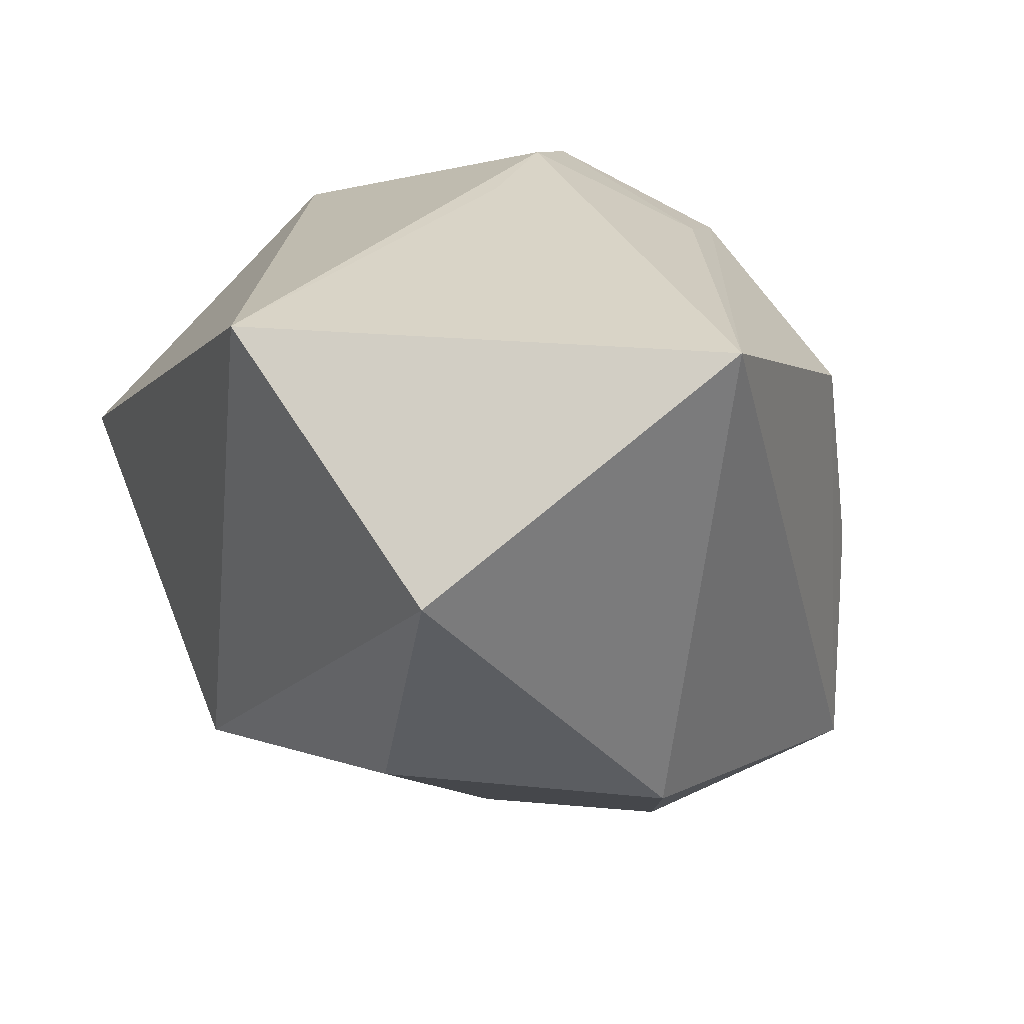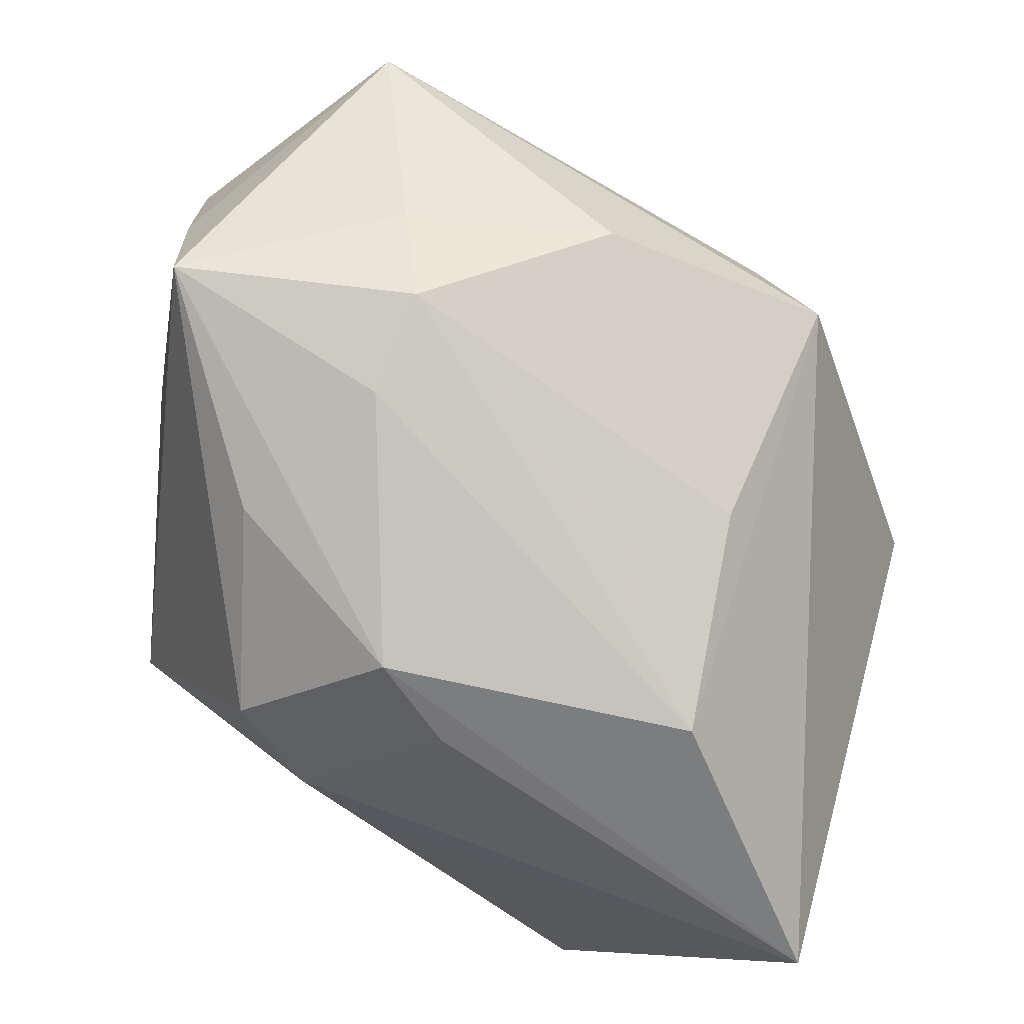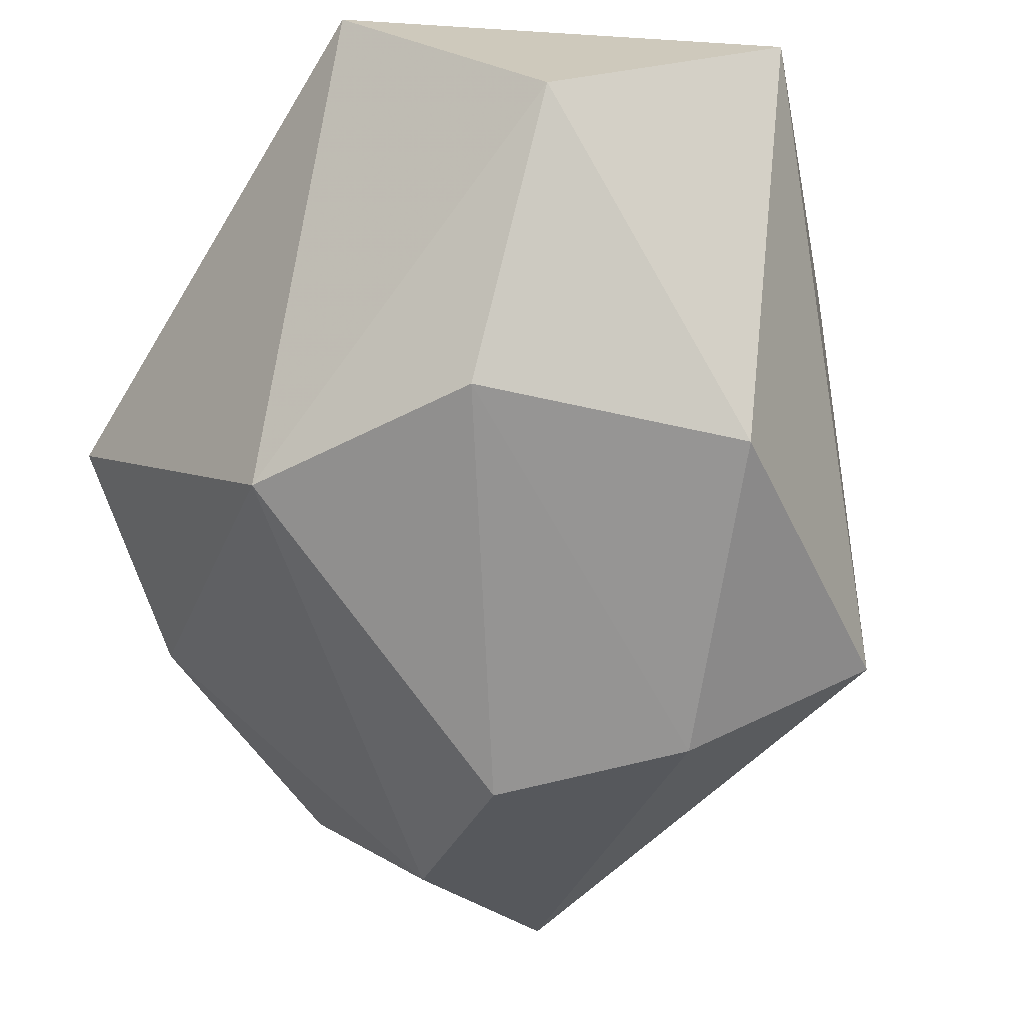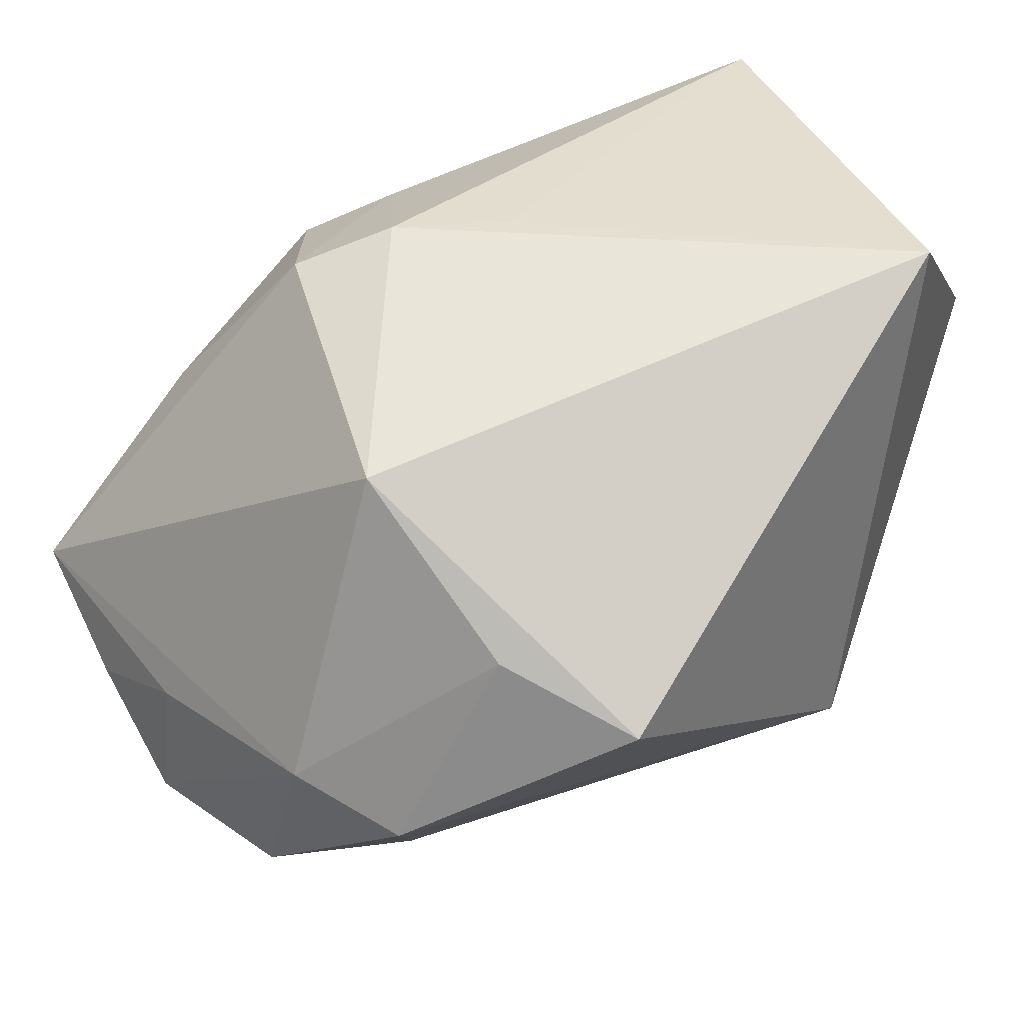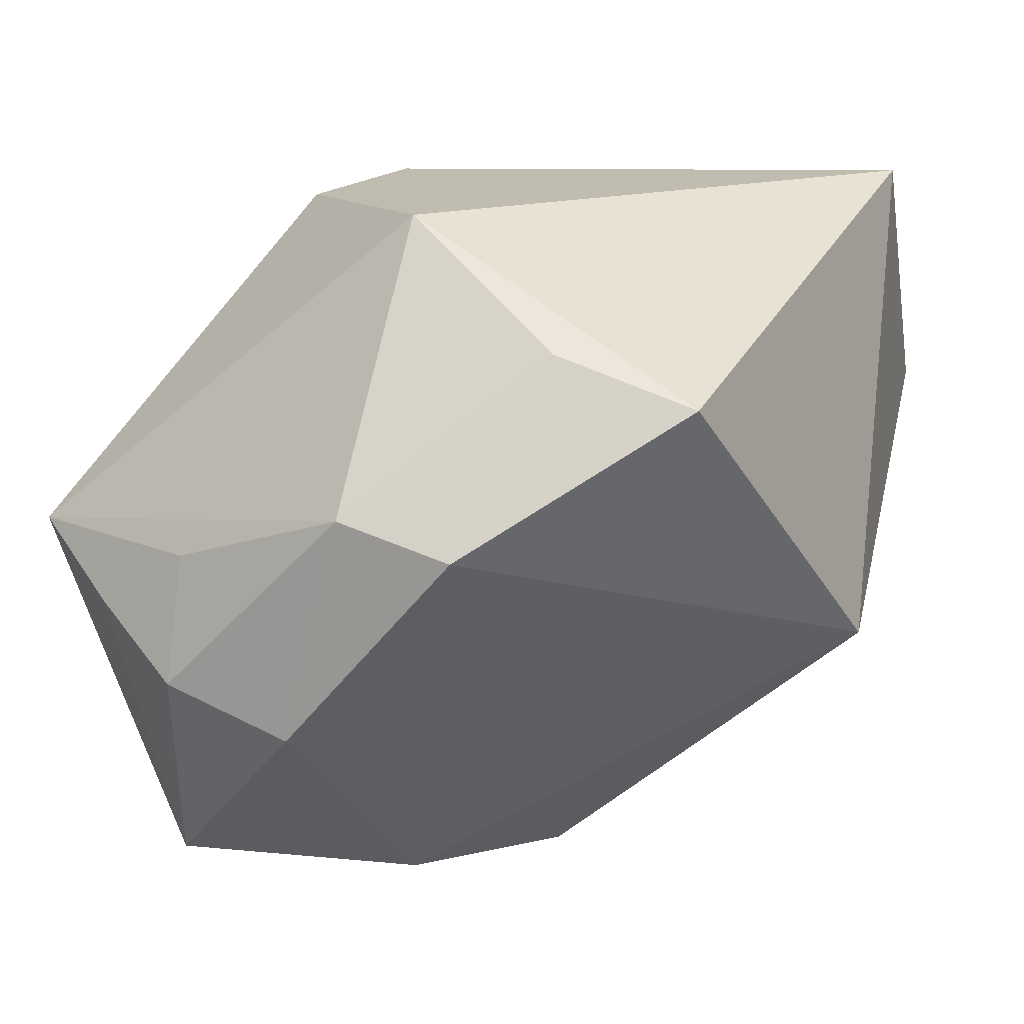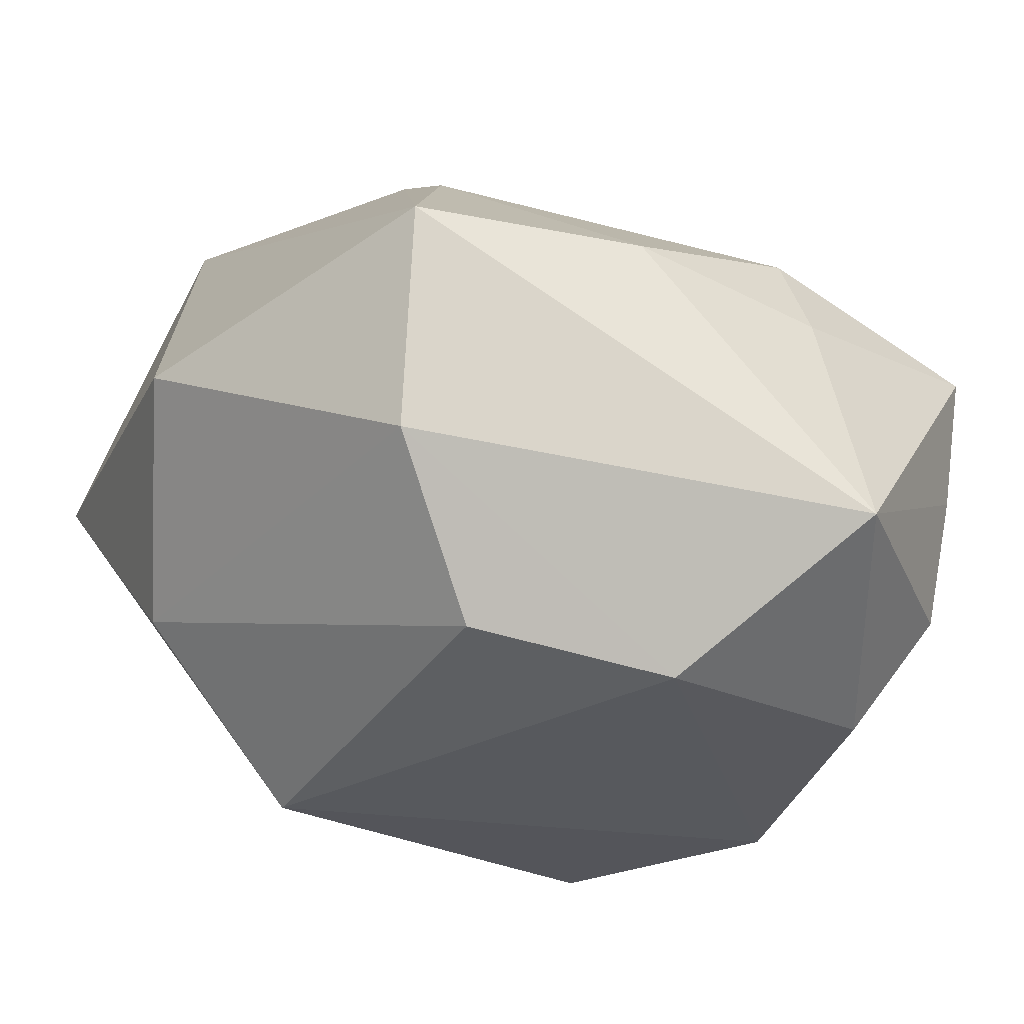
<metadata>
{"format":"obj","ext":"obj","renderer":"f3d","projection":"perspective","resolution":1024,"background":"white","views":[{"elev":28.7,"azim":65.1,"up":"+Z"},{"elev":70.1,"azim":19.2,"up":"+Y"},{"elev":-29.2,"azim":52.5,"up":"+Z"},{"elev":35.9,"azim":-51.3,"up":"+Z"},{"elev":-3.3,"azim":-58.2,"up":"+Z"},{"elev":-76.2,"azim":151.7,"up":"+Z"}]}
</metadata>
<code>
v -0.01678 0.005797 -0.003618
v -0.01596 0.01053 -0.00533
v 0.0107 0.009851 0.008334
v 0.01777 0.00132 0.014
v -0.0159 0.001124 -0.01097
v 0.00947 0.01176 -0.0001202
v -0.007083 0.006265 0.0126
v -0.01674 -0.007088 -0.004227
v -0.01801 -0.002755 -0.002548
v -0.001528 0.01089 0.01013
v 0.01734 -0.01119 0.006134
v -0.005101 0.01479 0.0007369
v 0.006844 0.004283 -0.01424
v 0.01179 -0.01061 -0.004639
v -0.01368 -0.003328 0.009754
v 0.007781 -0.0146 0.014
v 0.0165 -0.0005572 -0.005804
v -0.008928 0.01168 0.006001
v -0.00411 0.003553 0.01397
v -0.01355 -0.00964 0.00383
v -0.01704 0.006184 -0.008757
v 0.01023 0.01157 -0.00972
v 0.001333 0.00836 0.01157
v -0.01086 0.01024 -0.01574
v -0.004821 0.01583 -0.003333
v -0.007107 0.0009256 -0.01642
v -0.0008377 9.611e-05 0.014
v -0.01157 -0.01485 0.001553
v 0.001428 0.0144 -0.009056
v -0.006667 0.01461 -0.007029
v 0.0009418 -0.001282 -0.01566
v -0.01457 0.01487 -0.001693
v 0.003049 -0.01485 -0.00663
f 16 11 4
f 28 16 15
f 4 11 17
f 27 16 4
f 32 15 7
f 26 8 5
f 28 15 20
f 20 8 28
f 28 8 33
f 33 8 26
f 33 16 28
f 11 16 33
f 19 15 16
f 16 27 19
f 7 15 19
f 19 27 4
f 24 5 21
f 26 5 24
f 13 26 24
f 18 32 7
f 7 10 18
f 18 10 32
f 32 10 12
f 9 20 15
f 8 20 9
f 15 32 9
f 32 1 9
f 9 1 21
f 21 5 9
f 9 5 8
f 31 26 13
f 31 33 26
f 23 10 7
f 7 19 23
f 4 10 23
f 23 19 4
f 2 24 21
f 32 24 2
f 21 1 2
f 2 1 32
f 3 12 10
f 3 10 4
f 33 31 14
f 14 17 11
f 11 33 14
f 13 17 14
f 14 31 13
f 30 24 32
f 30 29 24
f 13 24 22
f 24 29 22
f 22 17 13
f 22 29 6
f 4 17 22
f 22 3 4
f 6 3 22
f 29 30 25
f 32 12 25
f 25 30 32
f 6 29 25
f 25 3 6
f 12 3 25

</code>
